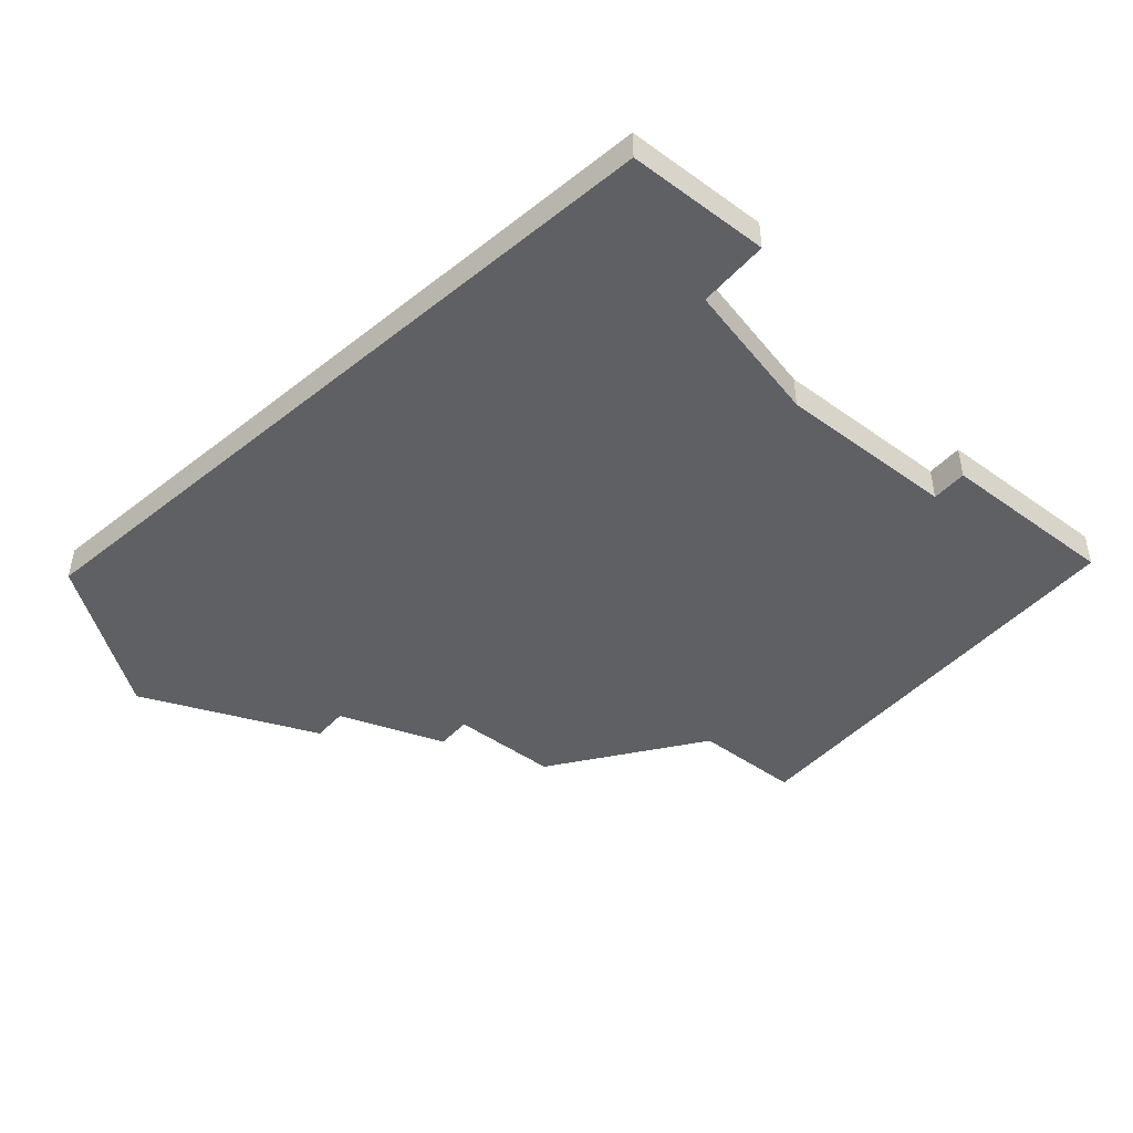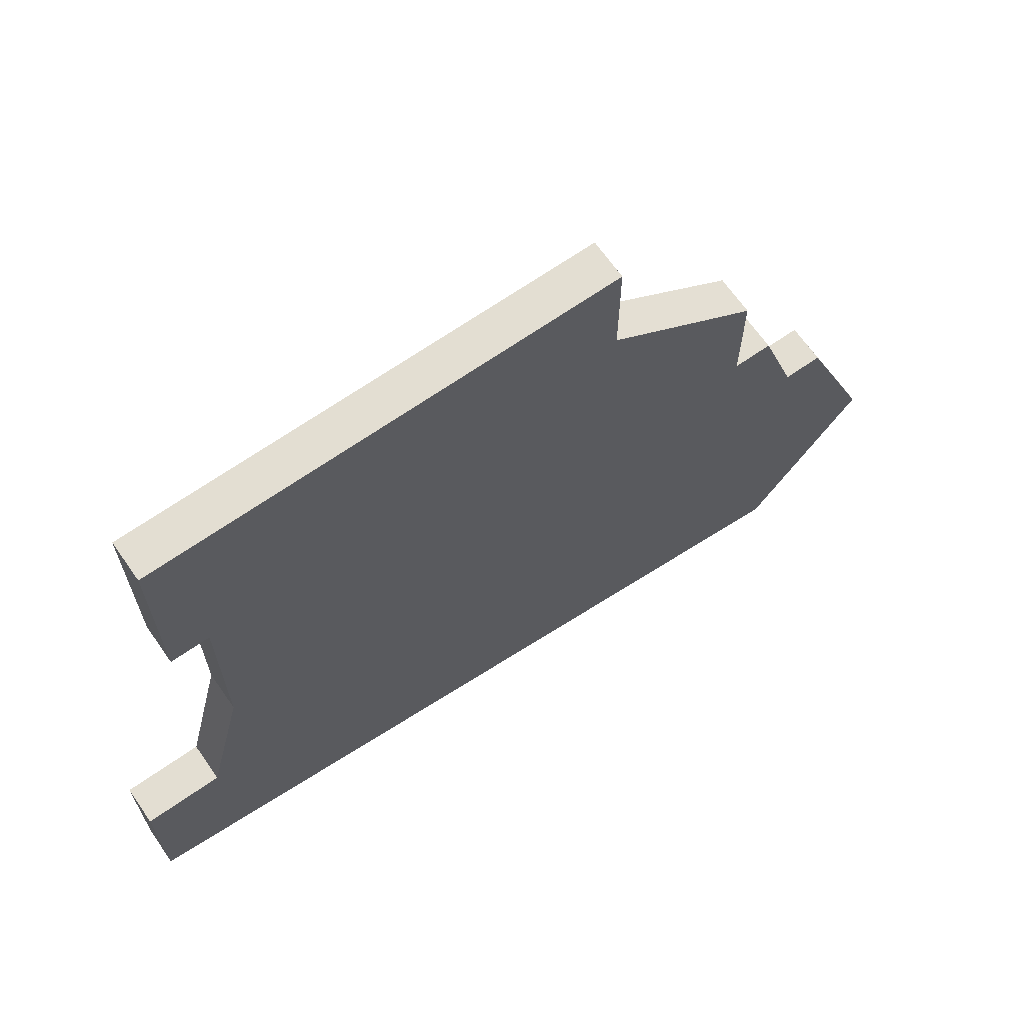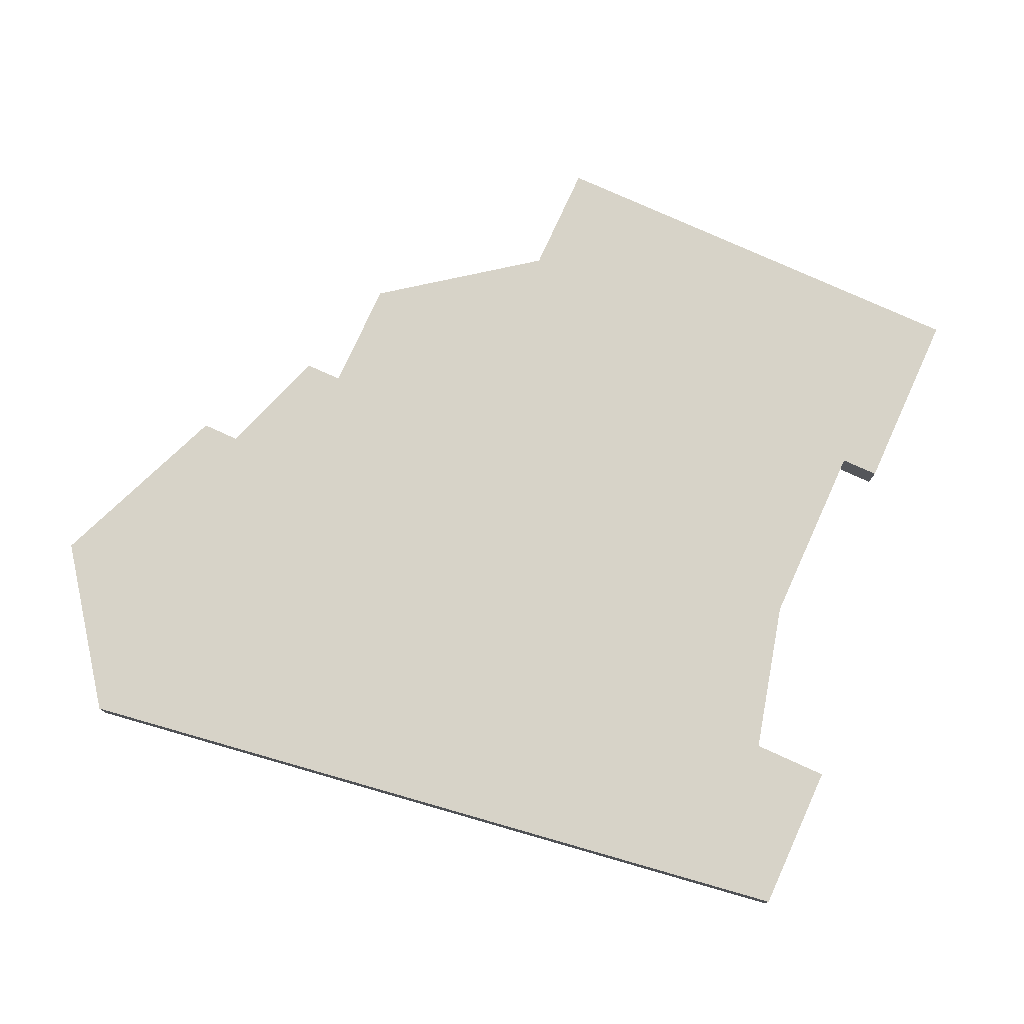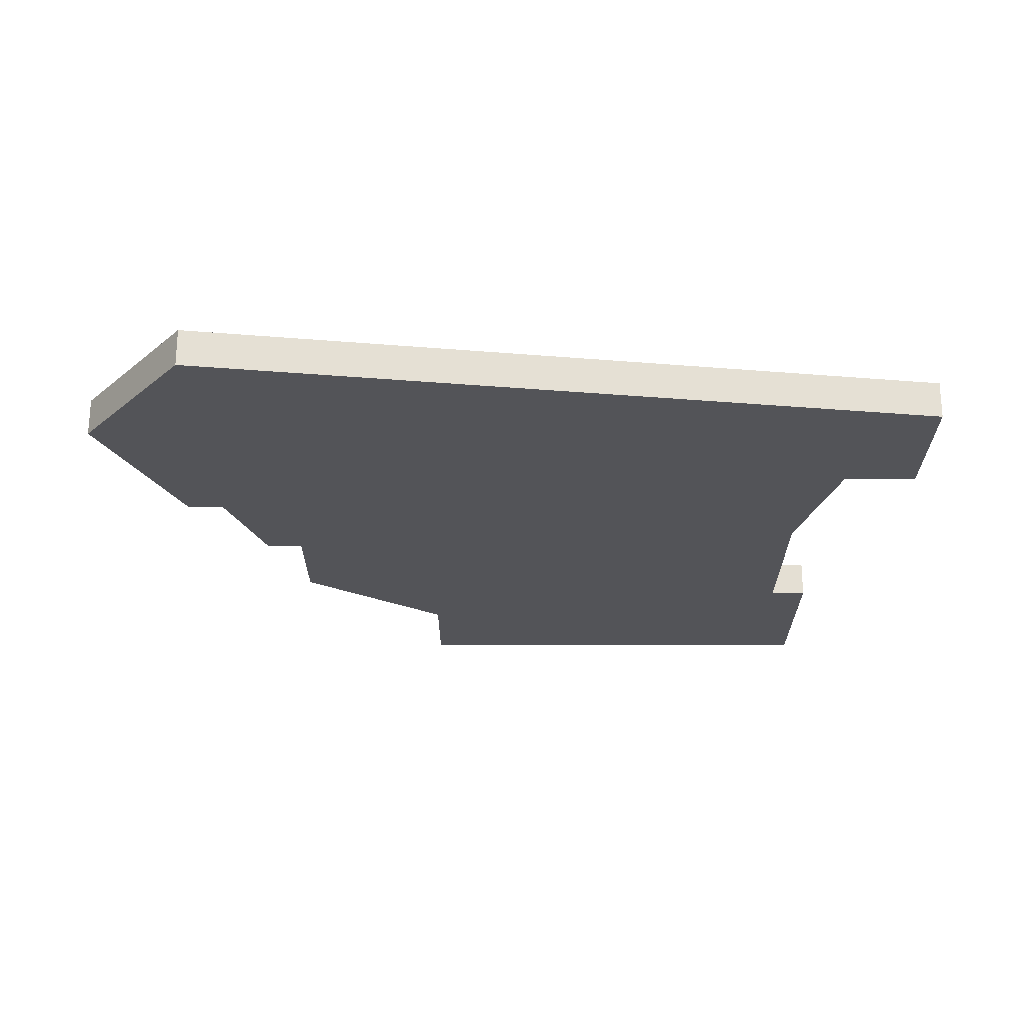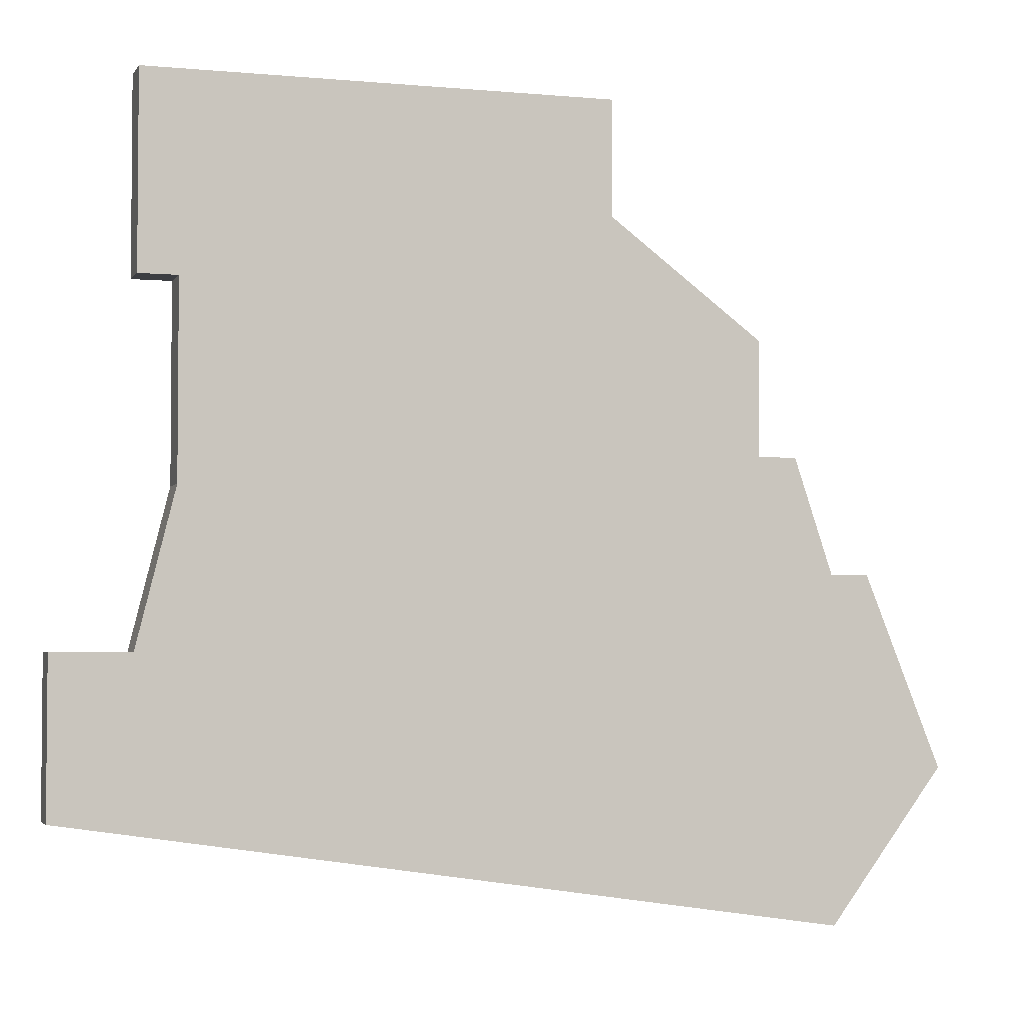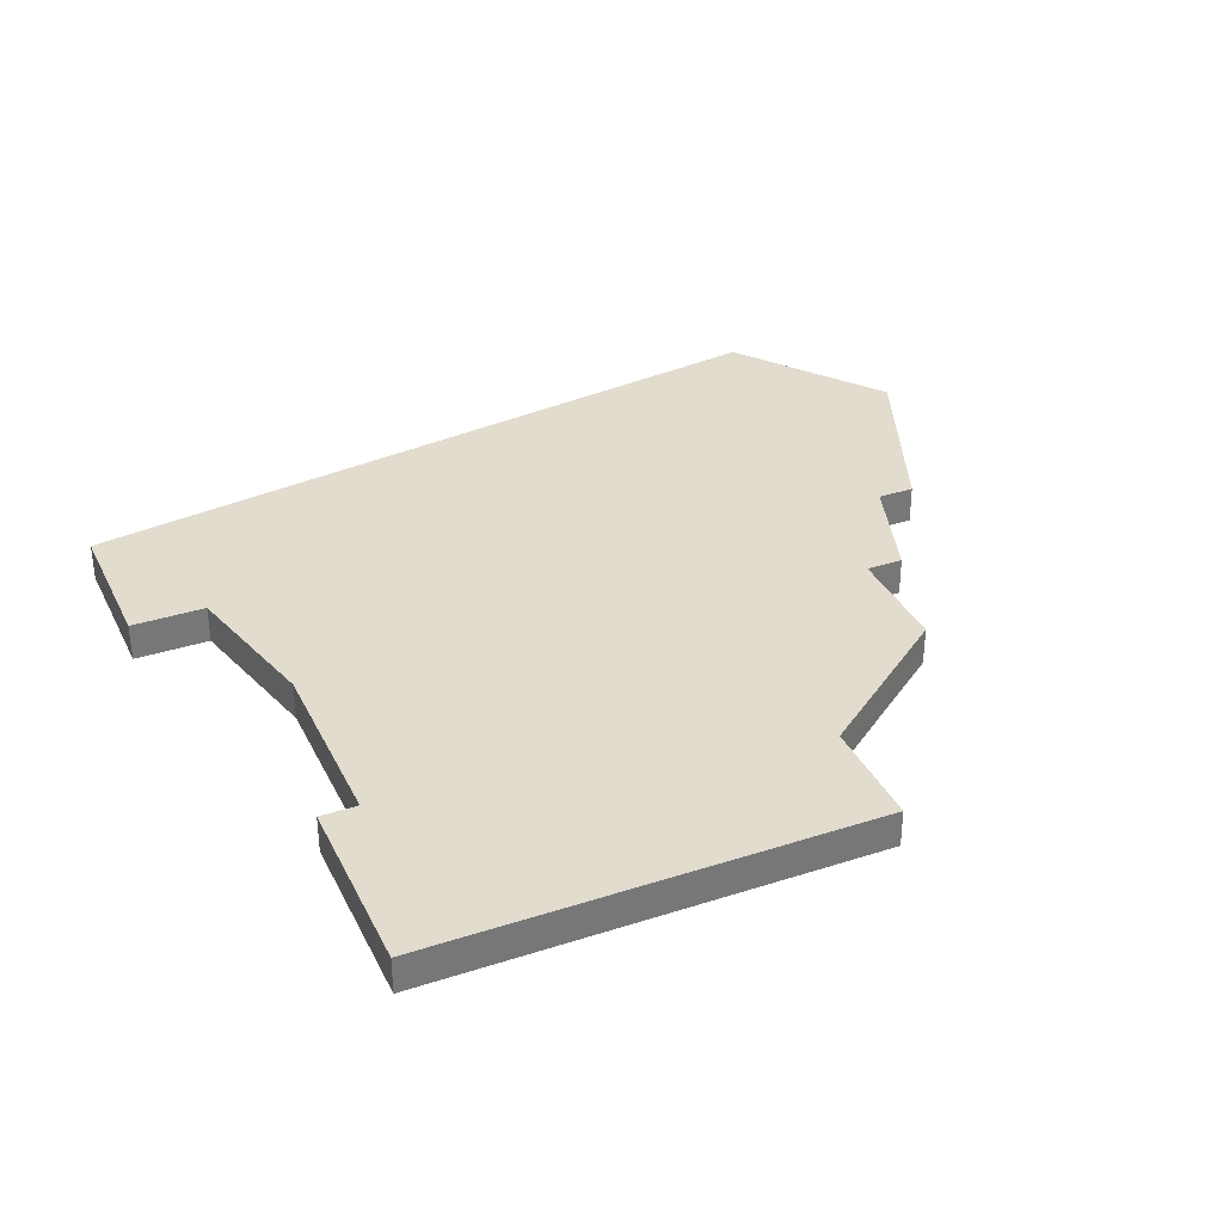
<metadata>
{"format":"obj","ext":"obj","renderer":"f3d","projection":"perspective","resolution":1024,"background":"white","views":[{"elev":-45.2,"azim":50.5,"up":"+Z"},{"elev":67.4,"azim":145.0,"up":"+Y"},{"elev":76.8,"azim":24.5,"up":"+Z"},{"elev":-23.5,"azim":0.1,"up":"+Z"},{"elev":-3.3,"azim":162.5,"up":"+Y"},{"elev":34.1,"azim":156.5,"up":"+Z"}]}
</metadata>
<code>
v 3493 -1240 0
v 3493 -1240 1
v 3493 -1237 0
v 3493 -1237 1
v 3509 -1231 0
v 3509 -1231 1
v 3509 -1236 0
v 3509 -1236 1
v 3509 -1245 0
v 3509 -1245 1
v 3492 -1240 0
v 3492 -1240 1
v 3508 -1241 0
v 3508 -1241 1
v 3508 -1236 0
v 3508 -1236 1
v 3491 -1243 0
v 3491 -1243 1
v 3491 -1252 0
v 3491 -1252 1
v 3490 -1243 0
v 3490 -1243 1
v 3497 -1231 0
v 3497 -1231 1
v 3497 -1234 0
v 3497 -1234 1
v 3488 -1248 0
v 3488 -1248 1
v 3504 -1231 0
v 3504 -1231 1
v 3511 -1249 0
v 3511 -1249 1
v 3511 -1245 0
v 3511 -1245 1
f 17 27 21
f 27 17 19
f 9 17 1
f 17 11 1
f 1 3 25
f 13 1 25
f 19 17 9
f 13 25 15
f 9 33 31
f 13 9 1
f 29 25 23
f 5 7 15
f 29 5 15
f 25 29 15
f 31 19 9
f 22 28 18
f 20 18 28
f 2 18 10
f 2 12 18
f 26 4 2
f 26 2 14
f 10 18 20
f 16 26 14
f 32 34 10
f 2 10 14
f 24 26 30
f 16 8 6
f 16 6 30
f 16 30 26
f 10 20 32
f 26 24 25
f 25 24 23
f 4 26 3
f 3 26 25
f 2 4 1
f 1 4 3
f 12 2 11
f 11 2 1
f 18 12 17
f 17 12 11
f 22 18 21
f 21 18 17
f 28 22 27
f 27 22 21
f 20 28 19
f 19 28 27
f 32 20 31
f 31 20 19
f 34 32 33
f 33 32 31
f 10 34 9
f 9 34 33
f 14 10 13
f 13 10 9
f 16 14 15
f 15 14 13
f 8 16 7
f 7 16 15
f 6 8 5
f 5 8 7
f 24 30 23
f 23 30 29
f 30 6 29
f 29 6 5

</code>
